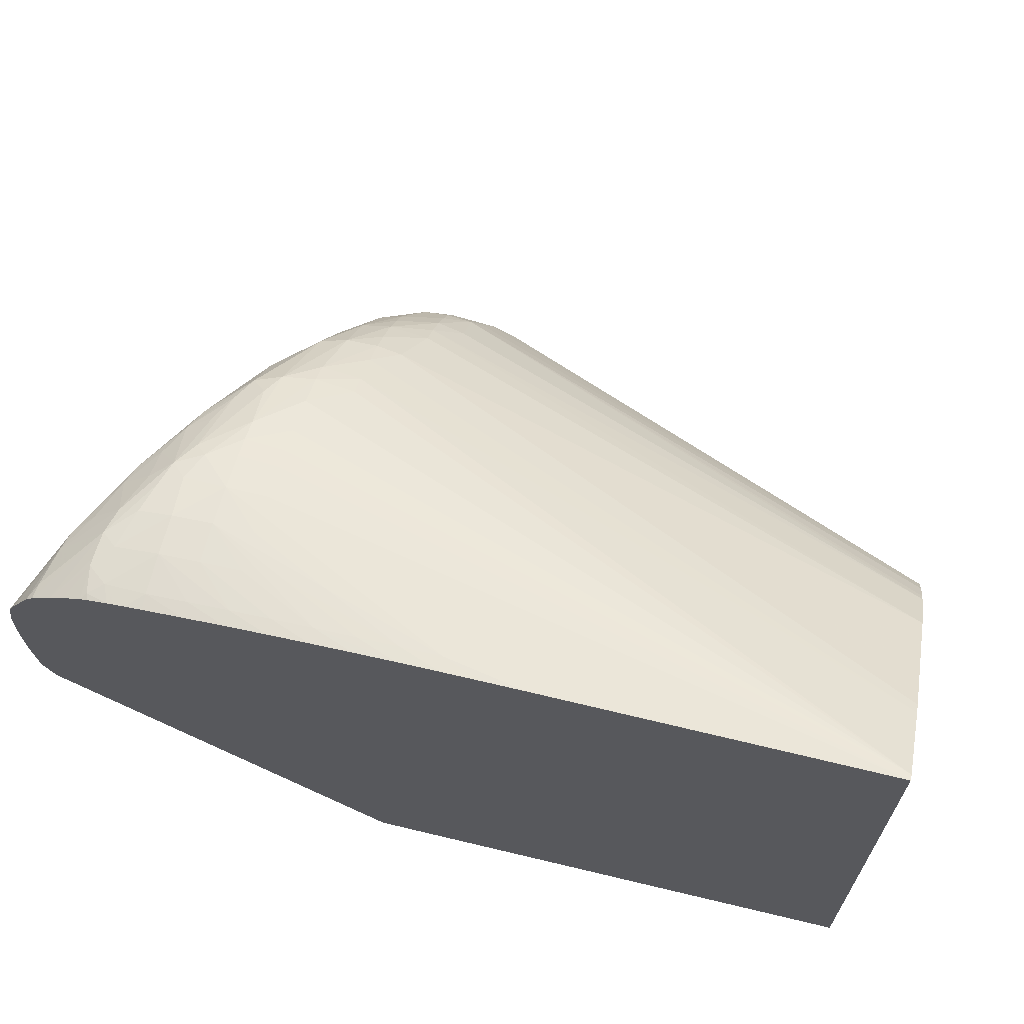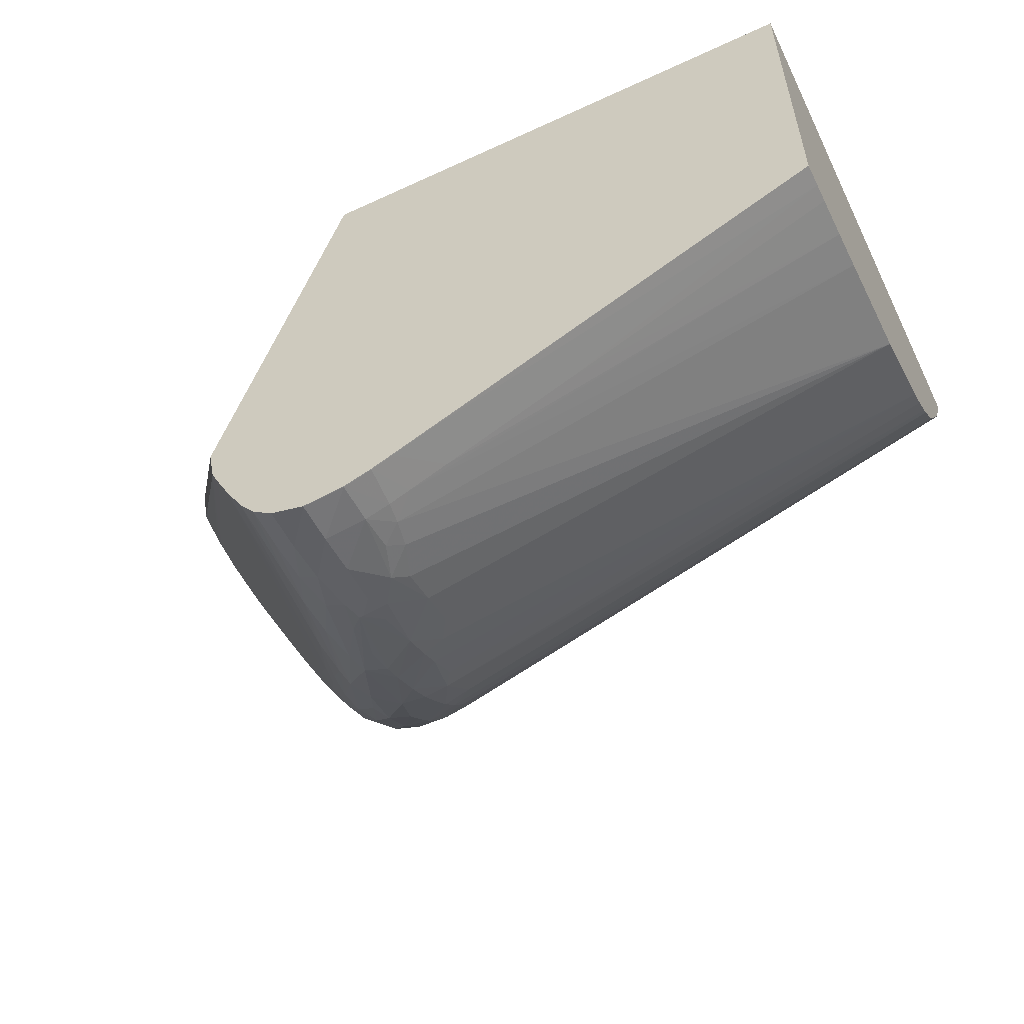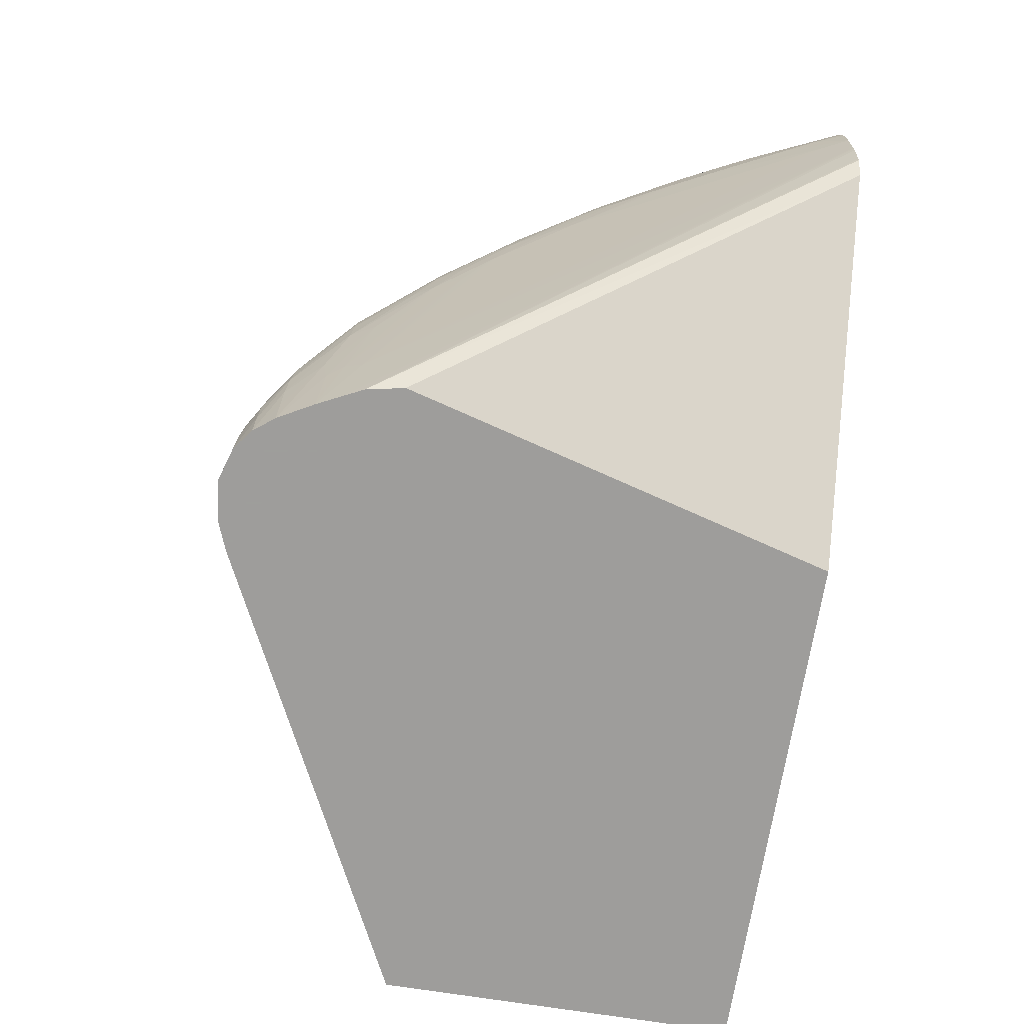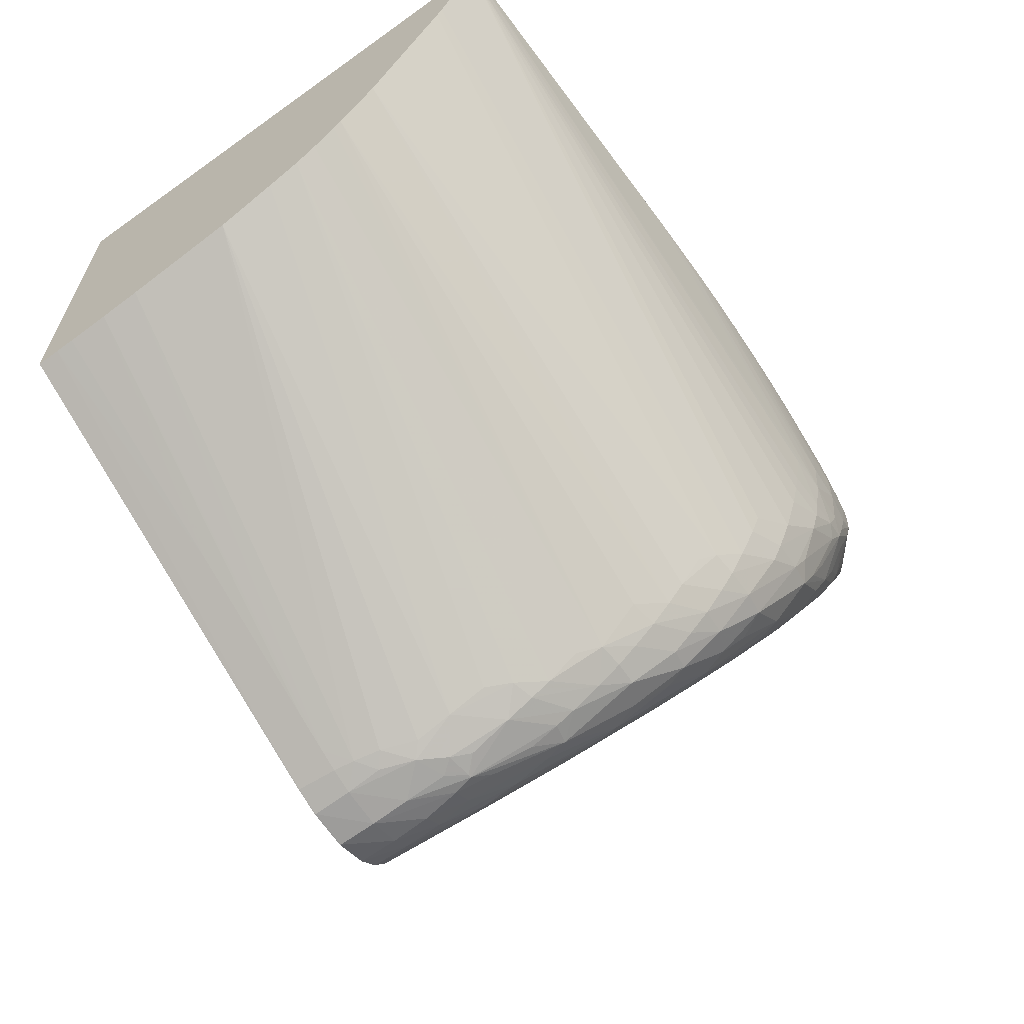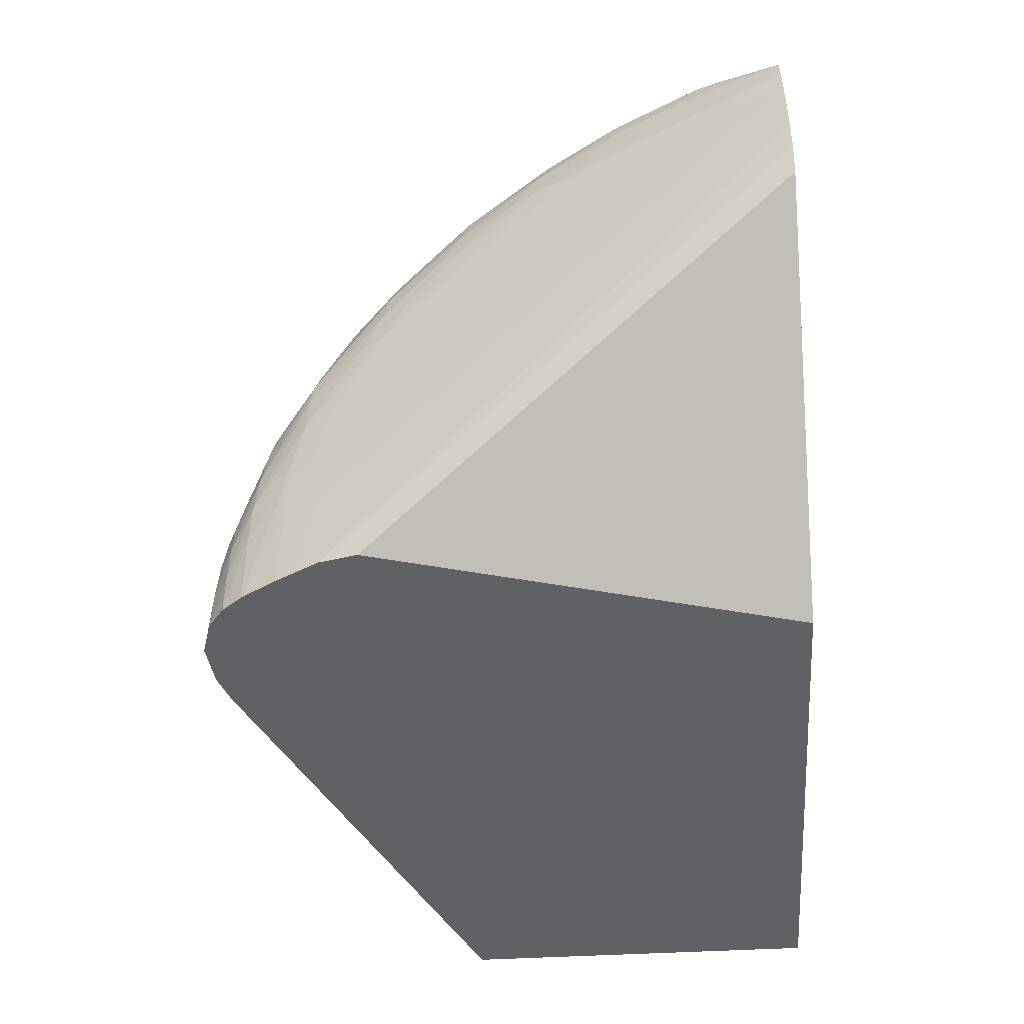
<metadata>
{"format":"obj","ext":"obj","renderer":"f3d","projection":"perspective","resolution":1024,"background":"white","views":[{"elev":64.8,"azim":-166.4,"up":"+Z"},{"elev":-55.8,"azim":-154.1,"up":"+Y"},{"elev":-70.7,"azim":80.9,"up":"+Z"},{"elev":-62.8,"azim":-54.2,"up":"+Y"},{"elev":-47.8,"azim":93.6,"up":"+Z"}]}
</metadata>
<code>
v 0.01872 -0.02948 0.01685
v 0.01863 -0.02966 0.01685
v 0.01861 -0.02961 0.01576
v 0.01867 -0.02948 0.01576
v 0.01871 -0.02948 0.0177
v 0.01838 -0.03021 0.01794
v 0.01801 -0.03098 0.01794
v 0.01836 -0.03021 0.01685
v 0.01219 -0.04195 0.009198
v 0.01191 -0.0423 0.007045
v 0.01218 -0.04176 0.007045
v 0.01865 -0.02948 0.01559
v 0.0187 -0.02948 0.01794
v 0.01862 -0.02967 0.01794
v 0.01856 -0.02954 0.01863
v 0.01749 -0.03174 0.01902
v 0.01723 -0.03228 0.01902
v 0.01681 -0.03316 0.01902
v 0.01694 -0.03316 0.01794
v 0.01512 -0.03675 0.01685
v 0.01197 -0.04242 0.009533
v 0.0116 -0.04293 0.007045
v 0.01401 -0.03889 0.01576
v 0.01357 -0.03968 0.01467
v 0.01237 -0.04076 0.007045
v 0.01823 -0.02948 0.01406
v 0.01853 -0.02948 0.01467
v 0.01855 -0.02948 0.01476
v 0.01859 -0.02948 0.01858
v 0.01782 -0.03098 0.01902
v 0.01857 -0.02948 0.01865
v 0.01741 -0.03156 0.01959
v 0.01634 -0.03376 0.01961
v 0.01642 -0.03392 0.01902
v 0.01649 -0.03406 0.01794
v 0.01621 -0.03461 0.01794
v 0.01473 -0.0375 0.01685
v 0.01173 -0.04284 0.009198
v 0.01317 -0.04045 0.01467
v 0.01287 -0.04096 0.01359
v 0.01237 -0.04185 0.0125
v 0.01111 -0.04382 0.007045
v 0.01429 -0.03834 0.01685
v 0.01358 -0.03968 0.01576
v 0.009275 -0.02948 0.007045
v 0.0184 -0.02948 0.01893
v 0.01751 -0.03098 0.0197
v 0.01687 -0.03198 0.01994
v 0.01649 -0.03316 0.01978
v 0.01576 -0.03417 0.01991
v 0.0154 -0.03507 0.01975
v 0.01516 -0.0358 0.01947
v 0.01533 -0.03606 0.01874
v 0.01612 -0.03447 0.01902
v 0.01539 -0.03619 0.01794
v 0.01584 -0.03533 0.01794
v 0.01169 -0.04299 0.01033
v 0.01286 -0.041 0.01467
v 0.01202 -0.04249 0.0125
v 0.012 -0.04247 0.01141
v 0.0111 -0.04383 0.007066
v 0.0111 -0.04383 0.007045
v 0.01398 -0.03888 0.01685
v 0.01509 -0.03674 0.01794
v 0.01316 -0.0404 0.01576
v -0.004445 -0.02948 0.007045
v 0.01792 -0.02948 0.01965
v 0.01768 -0.0299 0.01983
v 0.01629 -0.03134 0.02065
v 0.01612 -0.03207 0.02056
v 0.01574 -0.03322 0.02038
v 0.01516 -0.03363 0.02064
v 0.01475 -0.0354 0.02001
v 0.01443 -0.03623 0.01978
v 0.01412 -0.03695 0.01956
v 0.01412 -0.03804 0.01846
v 0.01424 -0.03822 0.01773
v 0.01114 -0.04384 0.009241
v 0.01112 -0.04384 0.008154
v 0.012 -0.04245 0.01359
v 0.01115 -0.04382 0.01033
v 0.01109 -0.04384 0.007045
v 0.01311 -0.04031 0.01647
v 0.01196 -0.0424 0.01415
v -0.004445 -0.0389 0.007045
v -0.004445 -0.02948 0.02112
v 0.01771 -0.02948 0.01984
v 0.01632 -0.03061 0.02066
v 0.01586 -0.03098 0.02075
v 0.01558 -0.03207 0.02076
v 0.01536 -0.03291 0.02071
v 0.01717 -0.02948 0.02018
v 0.01475 -0.03322 0.02079
v 0.01443 -0.034 0.02072
v 0.01475 -0.03431 0.02053
v 0.01369 -0.03652 0.01992
v 0.0134 -0.03717 0.01968
v 0.01299 -0.03911 0.01845
v 0.01327 -0.0394 0.01773
v 0.01292 -0.04013 0.0172
v 0.01067 -0.04439 0.008154
v 0.01068 -0.04438 0.007045
v 0.01113 -0.04373 0.01141
v 0.01062 -0.04439 0.009241
v 0.01218 -0.04153 0.01576
v 0.01174 -0.04228 0.01487
v 0.01092 -0.04352 0.01314
v 0.01103 -0.04361 0.0125
v 0.005981 -0.04396 0.007066
v -0.004445 -0.03886 0.007658
v 0.005981 -0.04396 0.007045
v 0.004892 -0.02948 0.02123
v -0.004445 -0.02965 0.02108
v 0.0125 -0.03464 0.02062
v 0.0125 -0.0341 0.02073
v 0.0125 -0.03316 0.02089
v 0.01359 -0.03316 0.02091
v 0.01632 -0.03037 0.02066
v 0.01675 -0.02997 0.02042
v 0.01579 -0.02997 0.02072
v 0.01467 -0.03098 0.02093
v 0.01467 -0.03207 0.02093
v 0.01679 -0.02948 0.02037
v 0.01359 -0.03416 0.02075
v 0.01359 -0.03471 0.02064
v 0.01359 -0.03533 0.02044
v 0.0125 -0.03728 0.01973
v 0.0125 -0.03783 0.01945
v 0.01227 -0.03926 0.01857
v 0.01219 -0.04037 0.01755
v 0.01203 -0.04136 0.01638
v 0.01013 -0.04478 0.008154
v 0.01014 -0.04479 0.007066
v 0.01014 -0.04479 0.007045
v 0.01047 -0.04436 0.01033
v 0.01008 -0.04472 0.009241
v 0.01101 -0.04246 0.01531
v 0.01033 -0.04335 0.01385
v 0.01033 -0.0436 0.0133
v 0.01033 -0.0439 0.0125
v 0.009794 -0.04457 0.01089
v 0.01022 -0.04428 0.01132
v 0.006885 -0.0444 0.007066
v 0.005981 -0.04388 0.008154
v 0.004758 -0.04329 0.008154
v 0.002548 -0.04221 0.008154
v -0.004445 -0.03882 0.008154
v 0.001632 -0.04177 0.008154
v 0.006885 -0.0444 0.007045
v 0.007067 -0.0299 0.02121
v 0.005981 -0.02948 0.02123
v -0.004445 -0.03162 0.02007
v 0.01141 -0.03774 0.01943
v 0.01141 -0.0372 0.01967
v 0.0125 -0.03642 0.02009
v 0.0125 -0.03533 0.02044
v 0.01359 -0.03207 0.02099
v 0.0125 -0.03207 0.02101
v 0.01033 -0.03098 0.02111
v 0.0163 -0.02948 0.02056
v 0.01617 -0.02965 0.02063
v 0.01558 -0.02948 0.0207
v 0.01511 -0.02948 0.02076
v 0.01467 -0.0299 0.02086
v 0.01359 -0.0299 0.02096
v 0.0125 -0.0299 0.02104
v 0.01359 -0.03098 0.021
v 0.01141 -0.03859 0.01898
v 0.01141 -0.03927 0.01858
v 0.01141 -0.03981 0.01817
v 0.01141 -0.04047 0.01762
v 0.01141 -0.04101 0.01705
v 0.01141 -0.04148 0.01651
v 0.009239 -0.04502 0.008154
v 0.009239 -0.04507 0.007066
v 0.009239 -0.04507 0.007045
v 0.009923 -0.04463 0.01033
v 0.01033 -0.04249 0.01535
v 0.01033 -0.0429 0.01467
v 0.009239 -0.0436 0.01328
v 0.009239 -0.04396 0.0125
v 0.009701 -0.04457 0.01089
v 0.009298 -0.04467 0.0104
v 0.009239 -0.04489 0.009241
v 0.009298 -0.04442 0.01132
v 0.007427 -0.04466 0.007066
v 0.006971 -0.04436 0.008154
v -0.004445 -0.03872 0.009241
v 0.007427 -0.04466 0.007045
v 0.008153 -0.0299 0.0212
v 0.007067 -0.02948 0.02123
v -0.004445 -0.03189 0.01992
v 0.0125 -0.03098 0.02105
v 0.01033 -0.0299 0.02115
v 0.01141 -0.03098 0.02109
v 0.01609 -0.02948 0.02062
v 0.01466 -0.02948 0.02081
v 0.01359 -0.02948 0.02091
v 0.0125 -0.02948 0.021
v 0.01141 -0.02948 0.02108
v 0.01141 -0.0299 0.0211
v 0.01072 -0.03919 0.01852
v 0.01033 -0.0404 0.01754
v 0.01033 -0.04094 0.01707
v 0.01033 -0.04151 0.01653
v 0.01033 -0.04206 0.01589
v 0.008153 -0.04486 0.008154
v 0.008153 -0.04493 0.007066
v 0.008153 -0.04493 0.007045
v 0.009218 -0.04507 0.007045
v 0.009629 -0.04246 0.01529
v 0.009239 -0.0433 0.01382
v 0.008617 -0.04352 0.01311
v 0.008153 -0.04409 0.01141
v 0.008976 -0.04455 0.01082
v 0.008481 -0.04465 0.01009
v 0.007513 -0.04461 0.008154
v 0.007597 -0.04458 0.008727
v -0.004445 -0.03858 0.0103
v 0.008153 -0.02948 0.02121
v 0.009239 -0.0299 0.02118
v -0.004445 -0.03497 0.01789
v 0.01033 -0.02948 0.02114
v 0.009239 -0.02948 0.02118
v 0.01035 -0.0396 0.01813
v 0.009561 -0.04141 0.01641
v -0.004445 -0.03609 0.0169
v 0.008132 -0.04471 0.009151
v 0.009255 -0.04272 0.01471
v -0.004445 -0.03628 0.01669
v -0.004445 -0.03677 0.01609
v -0.004445 -0.03714 0.01554
v 0.008214 -0.04367 0.01246
v 0.008132 -0.04442 0.0104
v -0.004445 -0.0375 0.01469
v -0.004445 -0.03808 0.01318
v 0.007756 -0.04451 0.009452
v -0.004445 -0.03839 0.01138
f 127 155 154
f 126 155 127
f 126 156 155
f 127 154 153
f 127 153 128
f 122 167 157
f 121 167 122
f 121 166 167
f 121 165 166
f 121 164 165
f 120 161 162
f 125 156 126
f 118 160 161
f 120 163 164
f 120 162 163
f 118 123 160
f 118 161 120
f 117 159 150
f 117 158 159
f 117 157 158
f 117 122 157
f 116 124 117
f 128 153 168
f 115 124 116
f 115 125 124
f 120 164 121
f 128 168 169
f 135 177 136
f 129 169 170
f 141 177 142
f 114 125 115
f 141 184 177
f 141 183 184
f 141 182 183
f 139 181 141
f 139 141 140
f 138 181 139
f 138 180 181
f 138 179 180
f 137 179 138
f 137 178 179
f 128 169 129
f 137 173 178
f 135 142 177
f 134 175 176
f 133 175 134
f 132 175 133
f 132 174 175
f 132 136 174
f 131 173 137
f 130 173 131
f 130 172 173
f 130 171 172
f 129 171 130
f 129 170 171
f 136 177 174
f 114 156 125
f 100 131 105
f 113 155 156
f 101 104 132
f 100 130 131
f 98 130 100
f 98 129 130
f 98 100 99
f 97 129 98
f 97 128 129
f 97 127 128
f 97 126 127
f 96 126 97
f 95 126 96
f 94 126 95
f 101 132 133
f 94 125 126
f 94 117 124
f 93 117 94
f 93 122 117
f 92 118 119
f 92 123 118
f 90 93 91
f 90 122 93
f 89 122 90
f 89 121 122
f 89 120 121
f 89 118 120
f 141 181 185
f 94 124 125
f 113 156 114
f 101 133 134
f 103 108 135
f 113 154 155
f 113 153 154
f 113 152 153
f 112 117 150
f 112 150 151
f 110 148 147
f 110 146 148
f 109 146 110
f 109 145 146
f 109 144 145
f 109 143 144
f 109 149 143
f 101 134 102
f 109 111 149
f 107 142 108
f 107 141 142
f 107 140 141
f 107 139 140
f 107 138 139
f 107 137 138
f 106 137 107
f 106 131 137
f 105 131 106
f 104 136 132
f 104 135 136
f 103 135 104
f 108 142 135
f 141 185 182
f 187 217 218
f 143 187 144
f 204 227 226
f 204 222 227
f 204 226 205
f 203 222 204
f 203 225 222
f 202 222 225
f 202 225 203
f 200 223 201
f 194 221 195
f 194 220 221
f 194 224 220
f 194 223 224
f 194 201 223
f 192 222 202
f 190 221 220
f 190 195 221
f 190 220 191
f 187 219 188
f 187 218 219
f 186 217 187
f 186 208 217
f 186 209 208
f 186 189 209
f 184 216 207
f 183 216 184
f 205 226 211
f 205 211 206
f 207 216 228
f 207 228 218
f 88 119 118
f 234 236 237
f 229 231 232
f 218 238 219
f 218 236 238
f 218 237 236
f 218 228 237
f 216 237 228
f 216 234 237
f 214 236 234
f 214 235 236
f 214 232 235
f 183 215 216
f 214 233 232
f 214 234 216
f 213 233 214
f 213 232 233
f 212 232 213
f 212 229 232
f 211 231 229
f 211 230 231
f 211 227 230
f 211 226 227
f 211 229 212
f 207 217 208
f 207 218 217
f 214 216 215
f 182 215 183
f 182 185 215
f 181 215 185
f 166 199 200
f 165 199 166
f 165 198 199
f 164 198 165
f 164 197 198
f 163 197 164
f 161 196 162
f 160 196 161
f 157 159 158
f 157 190 159
f 157 195 190
f 157 194 195
f 166 200 201
f 157 193 194
f 152 168 153
f 152 192 168
f 150 159 190
f 150 191 151
f 150 190 191
f 147 148 188
f 146 188 148
f 145 188 146
f 144 188 145
f 144 187 188
f 143 189 186
f 143 149 189
f 157 167 193
f 143 186 187
f 166 201 167
f 167 194 193
f 181 214 215
f 181 213 214
f 180 213 181
f 180 212 213
f 179 212 180
f 179 211 212
f 178 211 179
f 178 206 211
f 175 210 176
f 175 209 210
f 175 208 209
f 174 208 175
f 167 201 194
f 174 207 208
f 174 177 184
f 173 206 178
f 173 205 206
f 172 205 173
f 171 205 172
f 171 204 205
f 171 203 204
f 170 203 171
f 170 202 203
f 169 202 170
f 168 192 202
f 168 202 169
f 174 184 207
f 88 92 119
f 13 15 14
f 86 117 112
f 16 32 17
f 15 32 30
f 15 31 32
f 15 29 31
f 15 30 16
f 13 29 15
f 11 28 12
f 11 27 28
f 11 26 27
f 11 25 26
f 10 25 11
f 10 45 25
f 10 66 45
f 10 85 66
f 10 111 85
f 10 149 111
f 10 189 149
f 10 209 189
f 10 210 209
f 10 176 210
f 10 134 176
f 10 102 134
f 10 82 102
f 10 62 82
f 10 42 62
f 16 30 32
f 17 32 33
f 17 33 18
f 18 34 35
f 33 53 54
f 33 52 53
f 33 51 52
f 33 50 51
f 32 49 33
f 32 48 49
f 32 47 48
f 31 47 32
f 31 46 47
f 25 45 26
f 23 39 24
f 23 44 39
f 10 22 42
f 23 43 44
f 22 38 42
f 21 41 38
f 21 40 41
f 21 39 40
f 21 24 39
f 21 38 22
f 20 37 23
f 20 36 37
f 20 35 36
f 19 35 20
f 18 33 34
f 18 35 19
f 23 37 43
f 33 54 34
f 9 24 21
f 9 20 23
f 1 160 123
f 1 196 160
f 1 162 196
f 1 163 162
f 1 197 163
f 1 198 197
f 1 199 198
f 1 200 199
f 1 223 200
f 1 224 223
f 1 220 224
f 1 191 220
f 1 151 191
f 1 112 151
f 1 86 112
f 1 66 86
f 1 45 66
f 1 26 45
f 1 27 26
f 1 28 27
f 1 12 28
f 1 4 12
f 1 3 4
f 1 2 3
f 88 118 89
f 1 123 92
f 1 92 87
f 1 87 67
f 1 67 46
f 9 22 10
f 9 21 22
f 8 20 9
f 8 19 20
f 7 19 8
f 7 18 19
f 7 17 18
f 6 17 7
f 6 16 17
f 6 15 16
f 6 14 15
f 5 14 6
f 9 23 24
f 5 13 14
f 3 11 4
f 3 10 11
f 3 9 10
f 3 8 9
f 2 7 8
f 1 7 2
f 1 6 7
f 1 5 6
f 1 13 5
f 1 29 13
f 1 31 29
f 1 46 31
f 4 11 12
f 33 49 50
f 2 8 3
f 34 53 55
f 72 95 73
f 72 94 95
f 72 93 94
f 72 91 93
f 70 72 71
f 70 91 72
f 69 92 88
f 69 87 92
f 69 91 70
f 69 90 91
f 69 89 90
f 69 88 89
f 73 95 74
f 68 87 69
f 66 113 86
f 66 152 113
f 66 192 152
f 66 222 192
f 66 227 222
f 66 230 227
f 66 231 230
f 66 232 231
f 66 235 232
f 66 236 235
f 66 238 236
f 66 219 238
f 67 87 68
f 66 188 219
f 74 95 75
f 75 96 97
f 34 54 53
f 86 116 117
f 86 115 116
f 86 114 115
f 86 113 114
f 85 111 109
f 85 109 110
f 84 108 103
f 84 107 108
f 84 106 107
f 84 105 106
f 83 105 84
f 75 95 96
f 83 100 105
f 81 103 104
f 80 103 81
f 80 84 103
f 79 102 82
f 78 102 79
f 78 101 102
f 76 83 77
f 76 100 83
f 76 99 100
f 76 98 99
f 75 98 76
f 75 97 98
f 81 104 101
f 66 147 188
f 78 81 101
f 66 85 110
f 47 70 48
f 47 69 70
f 47 68 69
f 47 67 68
f 46 67 47
f 44 63 65
f 44 65 58
f 43 64 63
f 43 55 64
f 43 63 44
f 42 57 61
f 42 61 62
f 48 70 49
f 41 60 57
f 39 59 41
f 39 58 59
f 39 44 58
f 38 41 57
f 38 57 42
f 37 55 43
f 37 56 55
f 36 56 37
f 34 36 35
f 34 56 36
f 66 110 147
f 34 55 56
f 41 59 60
f 49 70 71
f 39 41 40
f 50 71 72
f 65 84 80
f 65 83 84
f 63 83 65
f 49 71 50
f 63 77 83
f 63 64 77
f 61 79 82
f 61 82 62
f 59 80 81
f 58 80 59
f 58 65 80
f 57 79 61
f 57 78 79
f 57 59 78
f 59 81 78
f 53 77 64
f 57 60 59
f 51 73 74
f 51 75 52
f 52 75 76
f 50 72 51
f 51 72 73
f 52 76 53
f 53 64 55
f 53 76 77
f 51 74 75

</code>
